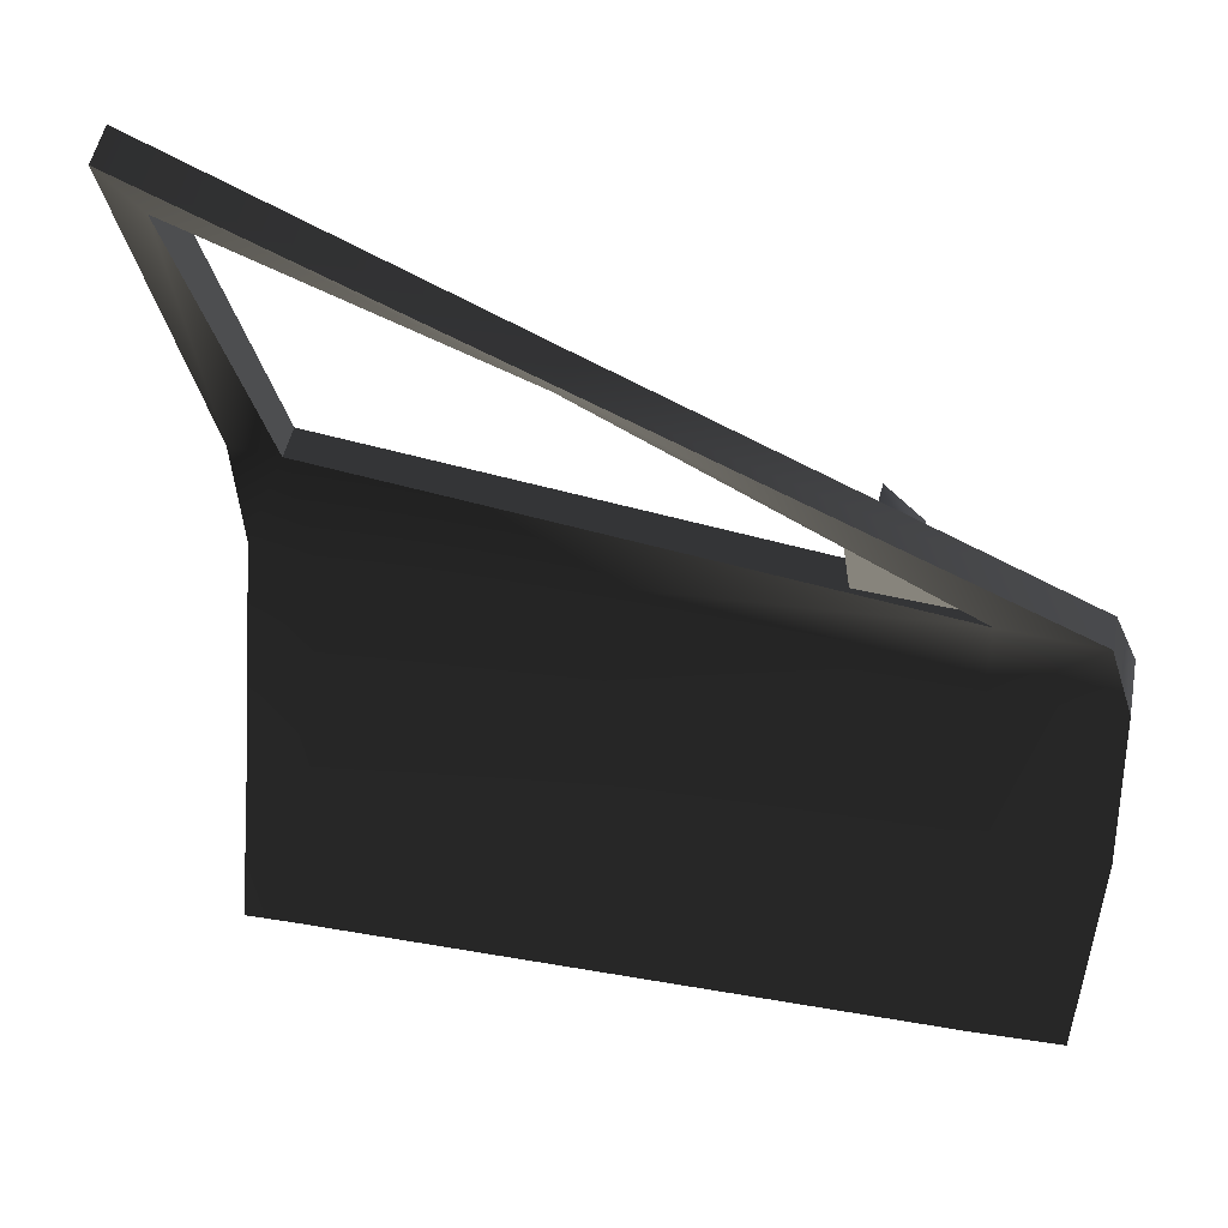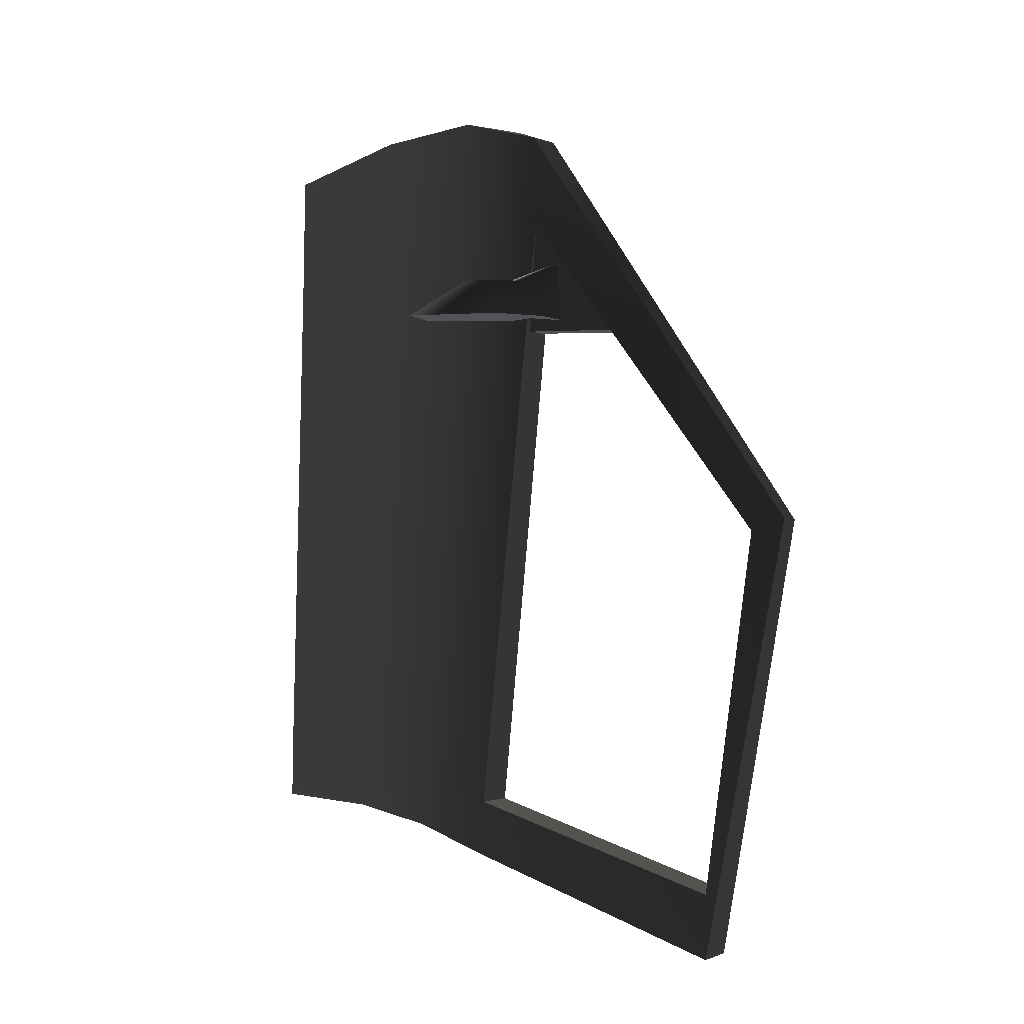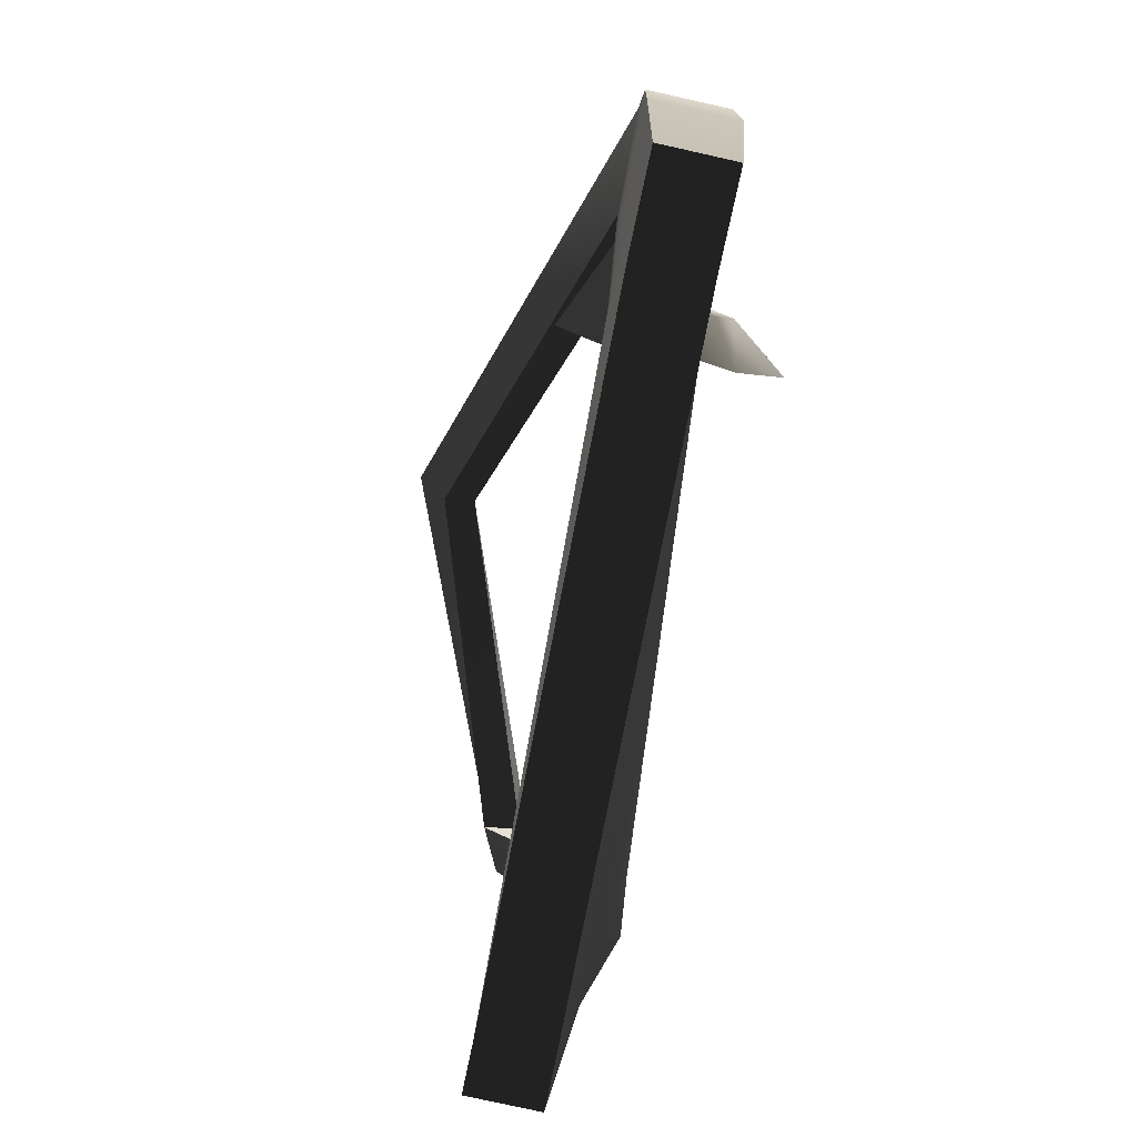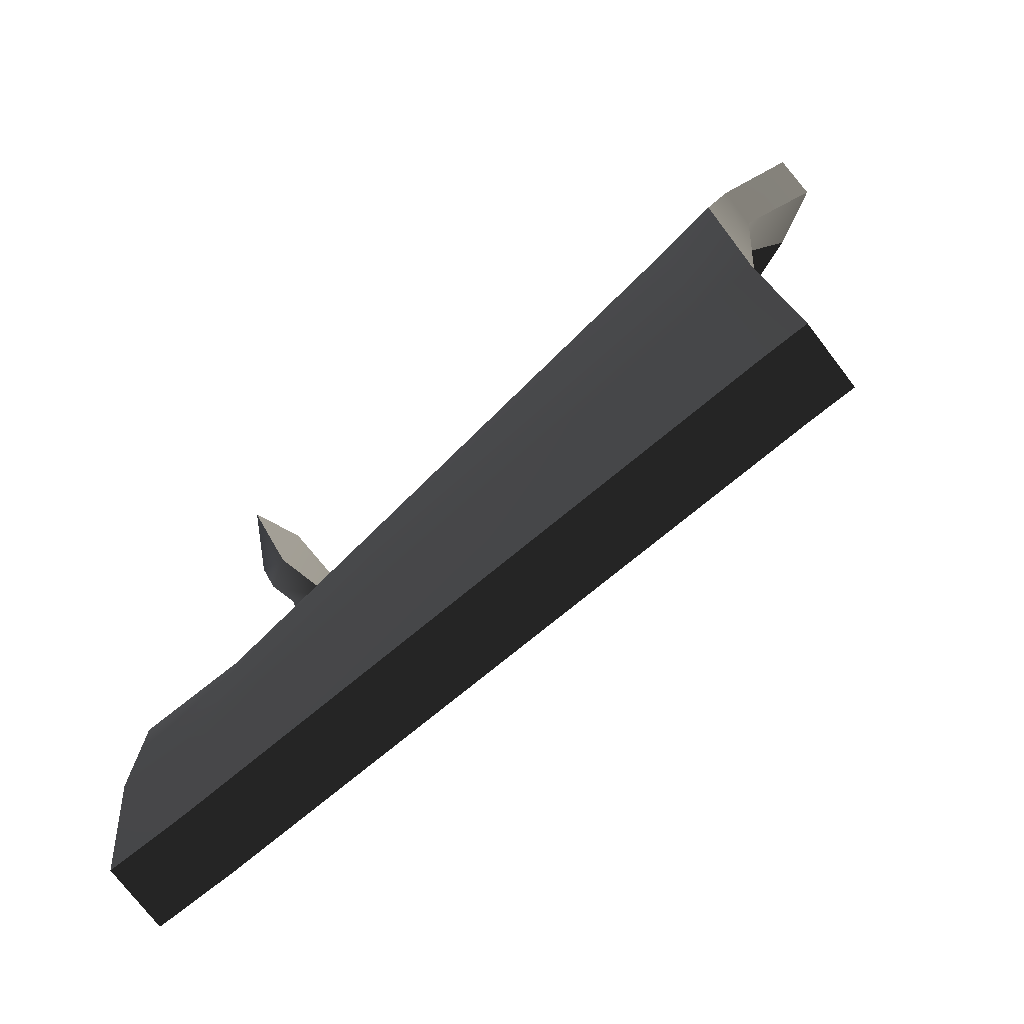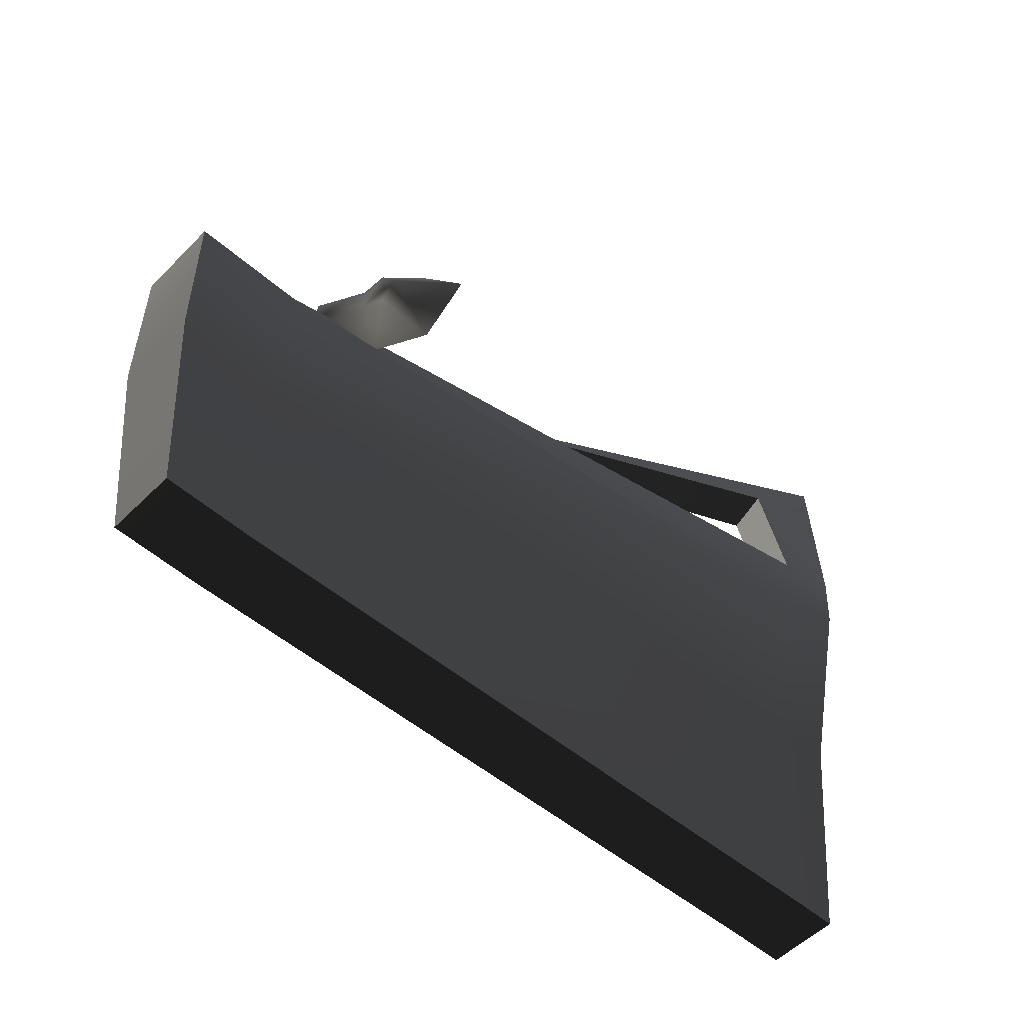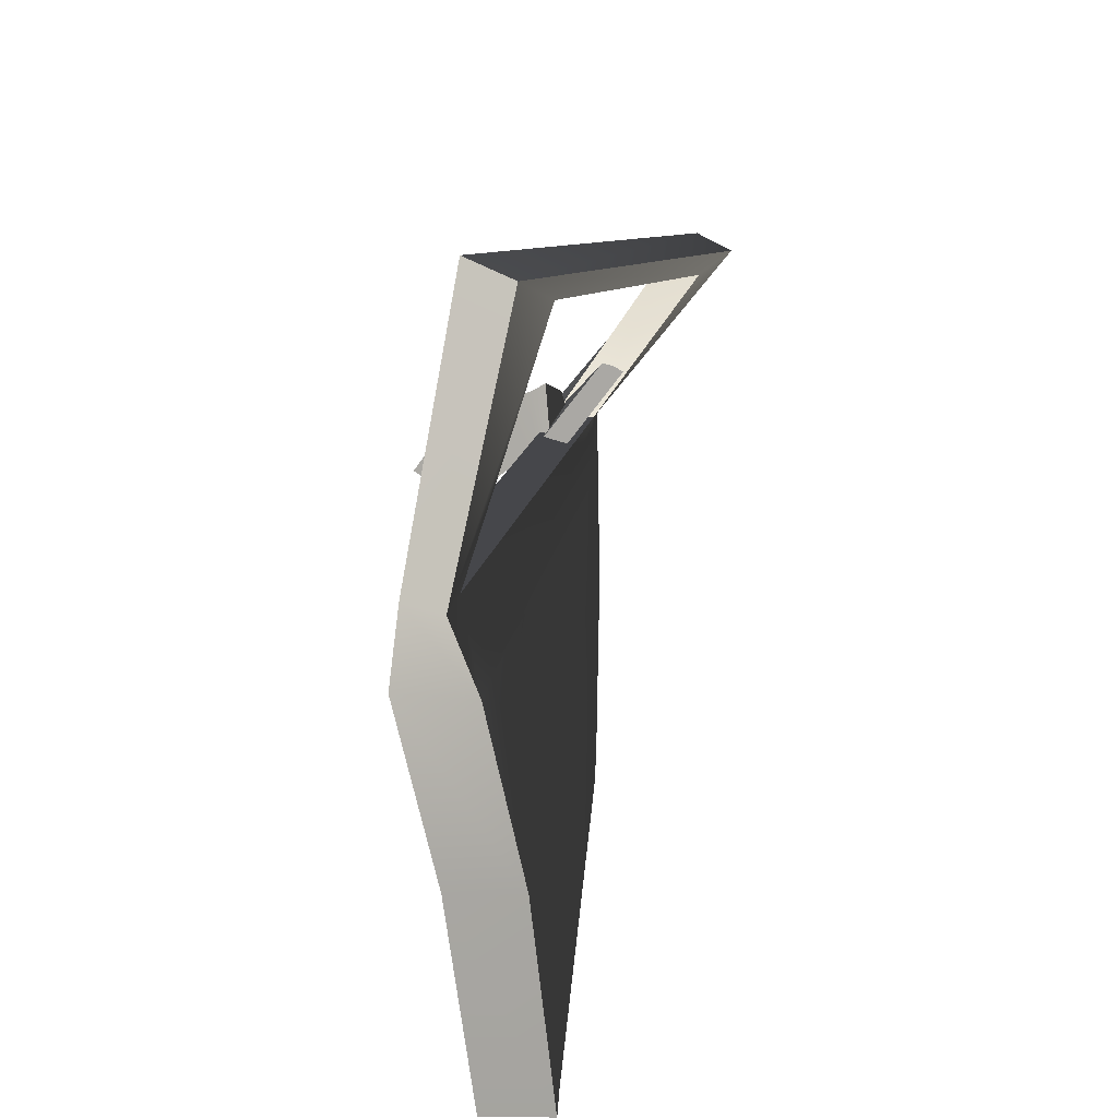
<metadata>
{"format":"obj","ext":"obj","renderer":"f3d","projection":"perspective","resolution":1024,"background":"white","views":[{"elev":32.7,"azim":-78.3,"up":"+Y"},{"elev":-0.3,"azim":142.4,"up":"+Z"},{"elev":-76.3,"azim":-12.6,"up":"+Y"},{"elev":-75.0,"azim":127.6,"up":"+Y"},{"elev":-53.7,"azim":46.5,"up":"+Y"},{"elev":19.3,"azim":-178.3,"up":"+Y"}]}
</metadata>
<code>
v 0.002166 -0.01394 -0.1698
v -2.396e-05 -0.01368 7.284e-06
v -0.06059 0.0823 -0.02841
v -0.05618 0.09224 -0.1673
v 0.0007665 -0.2392 -0.1486
v 5.31e-05 -0.2381 6.468e-06
v -0.2454 0.459 -0.6388
v -0.2044 0.4301 -0.6576
v 0.01442 0.5631 -1.254
v -0.02523 0.5209 -1.173
v 0.09553 0.1436 -1.15
v 0.1017 0.01362 -1.03
v 0.08363 0.1405 -1.073
v -0.02523 0.5209 -1.173
v 0.1134 0.01899 -1.119
v -0.01463 -0.5361 -0.02841
v -0.01348 -0.5361 -0.1512
v 0.01443 -0.5295 -1.068
v 0.05223 -0.2389 -1.03
v 0.05571 -0.2371 -1.121
v 0.01552 -0.5292 -1.137
v -0.1116 0.06841 -0.02904
v -0.1118 -0.02042 0.0002491
v -0.1075 -0.02066 -0.1699
v -0.1069 0.07802 -0.1684
v -0.1101 -0.2385 -0.1485
v -0.116 -0.2374 5.795e-05
v -0.2895 0.4371 -0.6408
v -0.2484 0.4096 -0.6597
v -0.0456 0.5367 -1.256
v -0.08088 0.4978 -1.175
v 0.04208 0.1279 -1.151
v 0.03162 0.1262 -1.074
v -0.003095 0.007025 -1.03
v 0.005524 0.01167 -1.119
v -0.1124 -0.5361 -0.02841
v -0.1113 -0.5361 -0.1512
v -0.08306 -0.5295 -1.068
v -0.05017 -0.2382 -1.03
v -0.04824 -0.2364 -1.121
v -0.08199 -0.5292 -1.137
v -2.396e-05 -0.01368 7.284e-06
v -0.1118 -0.02042 0.0002491
v -0.1116 0.06841 -0.02904
v -0.06059 0.0823 -0.02841
v 5.31e-05 -0.2381 6.468e-06
v -0.116 -0.2374 5.795e-05
v -0.2895 0.4371 -0.6408
v -0.2454 0.459 -0.6388
v -0.01463 -0.5361 -0.02841
v -0.1124 -0.5361 -0.02841
v -0.2044 0.4301 -0.6576
v -0.2484 0.4096 -0.6597
v -0.1069 0.07802 -0.1684
v -0.2044 0.4301 -0.6576
v -0.05618 0.09224 -0.1673
v -0.02523 0.5209 -1.173
v -0.2484 0.4096 -0.6597
v -0.08088 0.4978 -1.175
v 0.08363 0.1405 -1.073
v 0.03162 0.1262 -1.074
v -0.08088 0.4978 -1.175
v 0.08363 0.1405 -1.073
v -0.08088 0.4978 -1.175
v -0.02523 0.5209 -1.173
v 0.01442 0.5631 -1.254
v -0.0456 0.5367 -1.256
v 0.04208 0.1279 -1.151
v 0.09553 0.1436 -1.15
v 0.005524 0.01167 -1.119
v 0.1134 0.01899 -1.119
v -0.04824 -0.2364 -1.121
v 0.05571 -0.2371 -1.121
v -0.08199 -0.5292 -1.137
v 0.01552 -0.5292 -1.137
v -0.2454 0.459 -0.6388
v -0.2895 0.4371 -0.6408
v -0.0456 0.5367 -1.256
v 0.01442 0.5631 -1.254
v -0.05618 0.09224 -0.1673
v -0.1069 0.07802 -0.1684
v 0.03162 0.1262 -1.074
v 0.08363 0.1405 -1.073
v 0.01443 -0.5295 -1.068
v -0.08306 -0.5295 -1.068
v -0.1113 -0.5361 -0.1512
v -0.01348 -0.5361 -0.1512
v -0.1124 -0.5361 -0.02841
v -0.01463 -0.5361 -0.02841
v 0.01552 -0.5292 -1.137
v -0.08199 -0.5292 -1.137
v 0.005023 0.09236 -0.2672
v 0.006169 0.1286 -0.2672
v 0.04492 0.1232 -0.2672
v 0.07222 0.1526 -0.3232
v -0.0174 0.1597 -0.3232
v 0.1511 0.04044 -0.3233
v 0.07287 0.07952 -0.2673
v 0.08219 -0.01152 -0.3232
v 0.0472 0.05975 -0.2673
v -0.02721 0.07668 -0.3232
v -0.0612 0.1388 -0.2375
v -0.07306 0.09288 -0.2367
v -0.04105 0.175 -0.3293
v -0.04765 0.08515 -0.3191
v 0.08219 -0.01152 -0.3232
v 0.1511 0.04044 -0.3233
v 0.07222 0.1526 -0.3232
v -0.02721 0.07668 -0.3232
v -0.0174 0.1597 -0.3232
v -0.04765 0.08515 -0.3191
v -0.04105 0.175 -0.3293
v -0.08701 0.07797 -0.1684
v -0.06991 0.0855 -0.3427
v -0.1523 0.197 -0.3437
v -0.1523 0.197 -0.3437
v -0.06991 0.0855 -0.3427
v -0.03921 0.09973 -0.3419
v -0.1243 0.2118 -0.3423
v -0.1243 0.2118 -0.3423
v -0.03921 0.09973 -0.3419
v -0.05618 0.09224 -0.1673
v -0.0612 0.1388 -0.2375
v -0.07306 0.09288 -0.2367
v -0.04765 0.08515 -0.3191
v -0.04105 0.175 -0.3293
g door_frontL_8983_5
f 1 3 2
f 1 4 3
f 5 1 2
f 5 2 6
f 7 3 4
f 7 4 8
f 8 9 7
f 8 10 9
f 10 11 9
f 4 1 12
f 5 12 1
f 4 12 13
f 14 13 11
f 13 15 11
f 13 12 15
f 5 6 16
f 5 16 17
f 5 17 18
f 5 18 19
f 5 19 12
f 18 20 19
f 20 12 19
f 20 15 12
f 18 21 20
f 22 24 23
f 22 25 24
f 23 24 26
f 23 26 27
f 25 22 28
f 25 28 29
f 30 29 28
f 30 31 29
f 32 31 30
f 32 33 31
f 34 25 33
f 34 24 25
f 34 26 24
f 35 33 32
f 35 34 33
f 36 27 26
f 36 26 37
f 38 37 26
f 38 26 39
f 34 39 26
f 40 38 39
f 34 40 39
f 34 35 40
f 40 41 38
f 42 44 43
f 42 45 44
f 46 42 43
f 46 43 47
f 45 48 44
f 45 49 48
f 50 46 47
f 50 47 51
f 52 54 53
f 55 56 54
f 57 52 58
f 57 58 59
f 60 62 61
f 63 65 64
f 66 68 67
f 66 69 68
f 69 70 68
f 69 71 70
f 71 72 70
f 71 73 72
f 73 74 72
f 73 75 74
f 76 78 77
f 76 79 78
f 80 82 81
f 80 83 82
f 84 86 85
f 84 87 86
f 87 88 86
f 87 89 88
f 90 84 85
f 90 85 91
f 92 94 93
f 93 94 95
f 93 95 96
f 94 97 95
f 94 98 97
f 92 98 94
f 98 99 97
f 98 100 99
f 92 100 98
f 100 101 99
f 100 92 101
f 92 93 102
f 92 102 103
f 101 92 103
f 93 104 102
f 93 96 104
f 101 103 105
f 106 108 107
f 108 106 109
f 108 109 110
f 110 109 111
f 110 111 112
f 113 115 114
f 116 118 117
f 116 119 118
f 120 122 121
f 123 125 124
f 123 126 125

</code>
